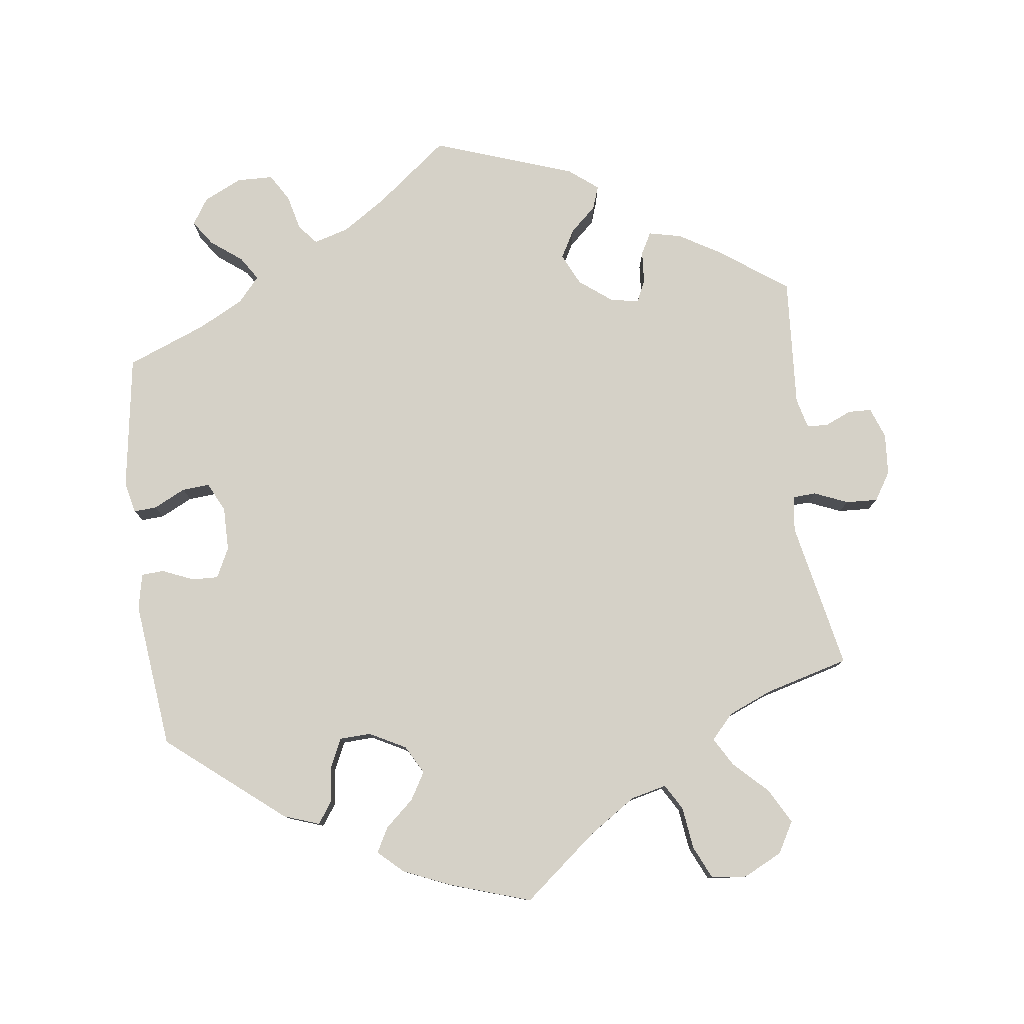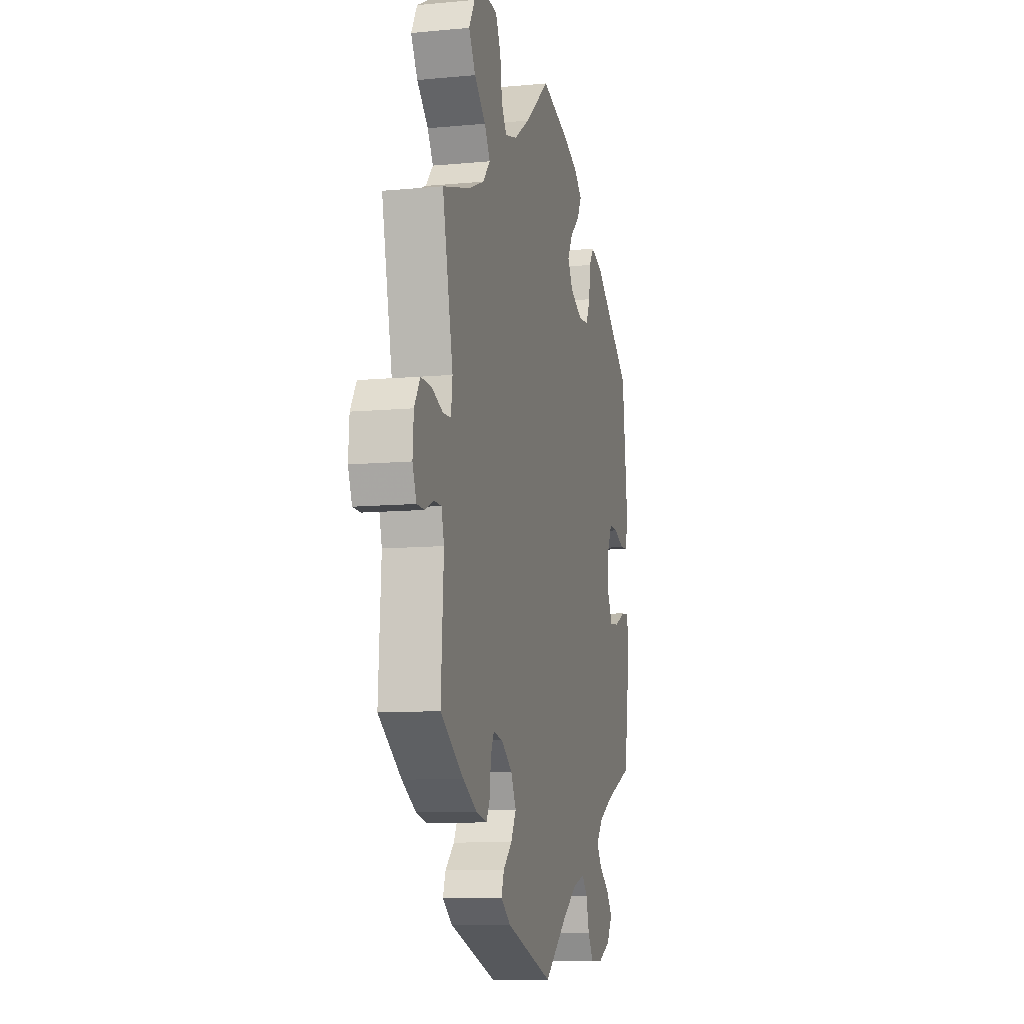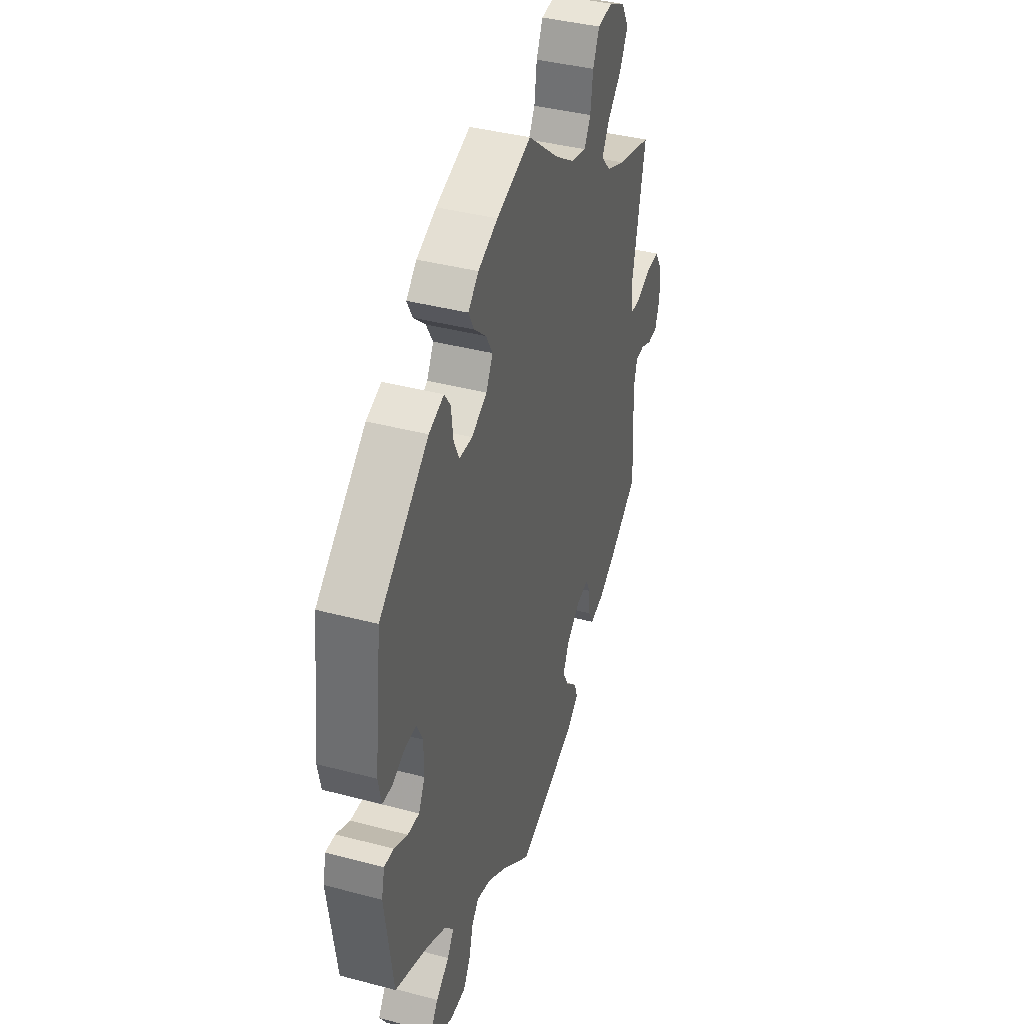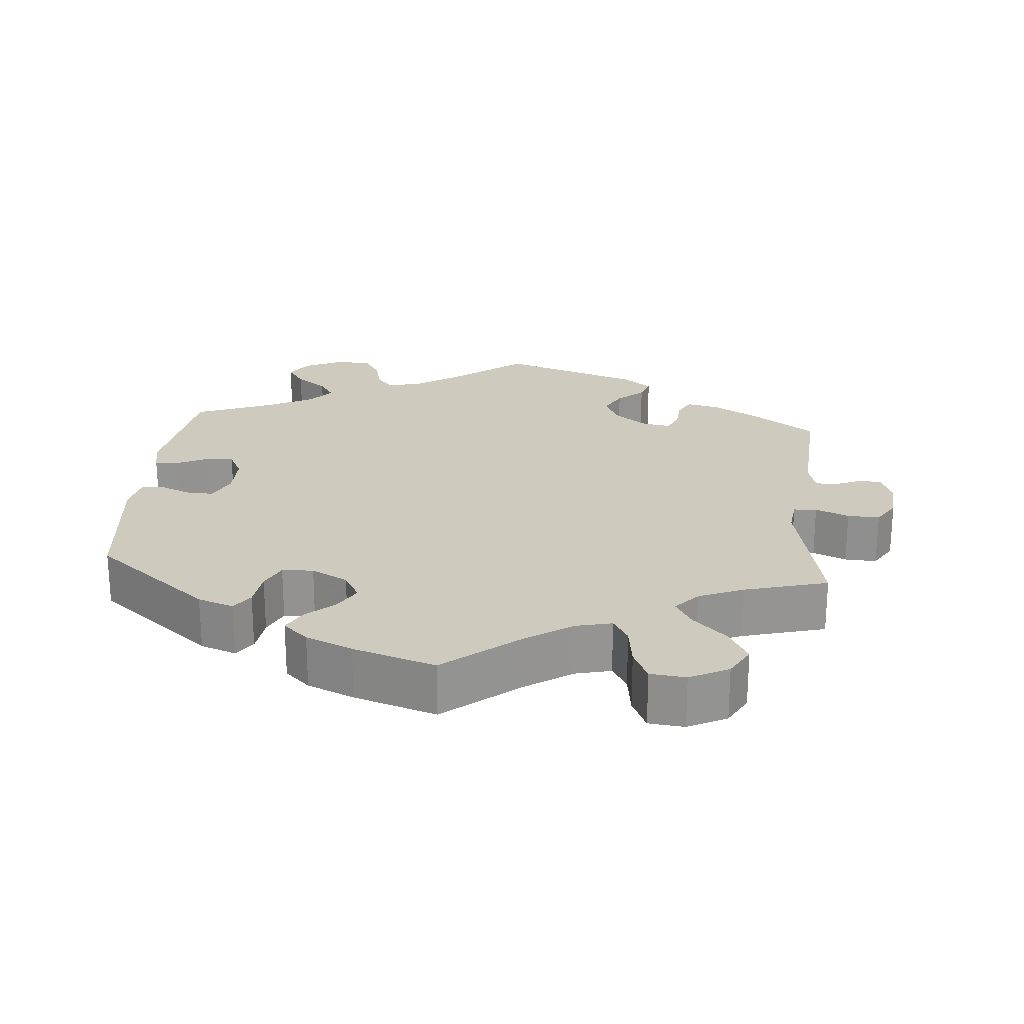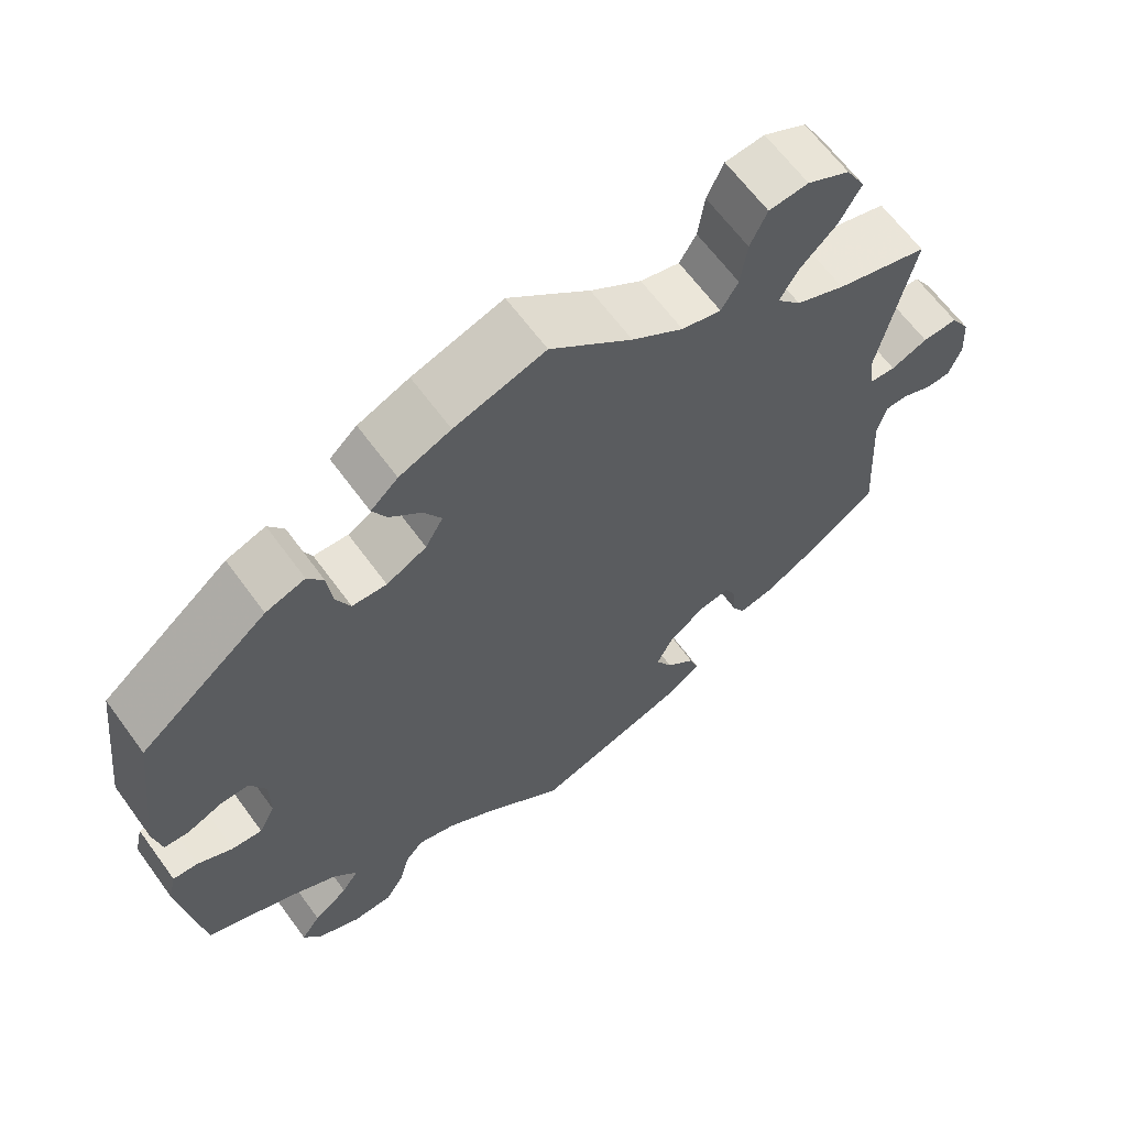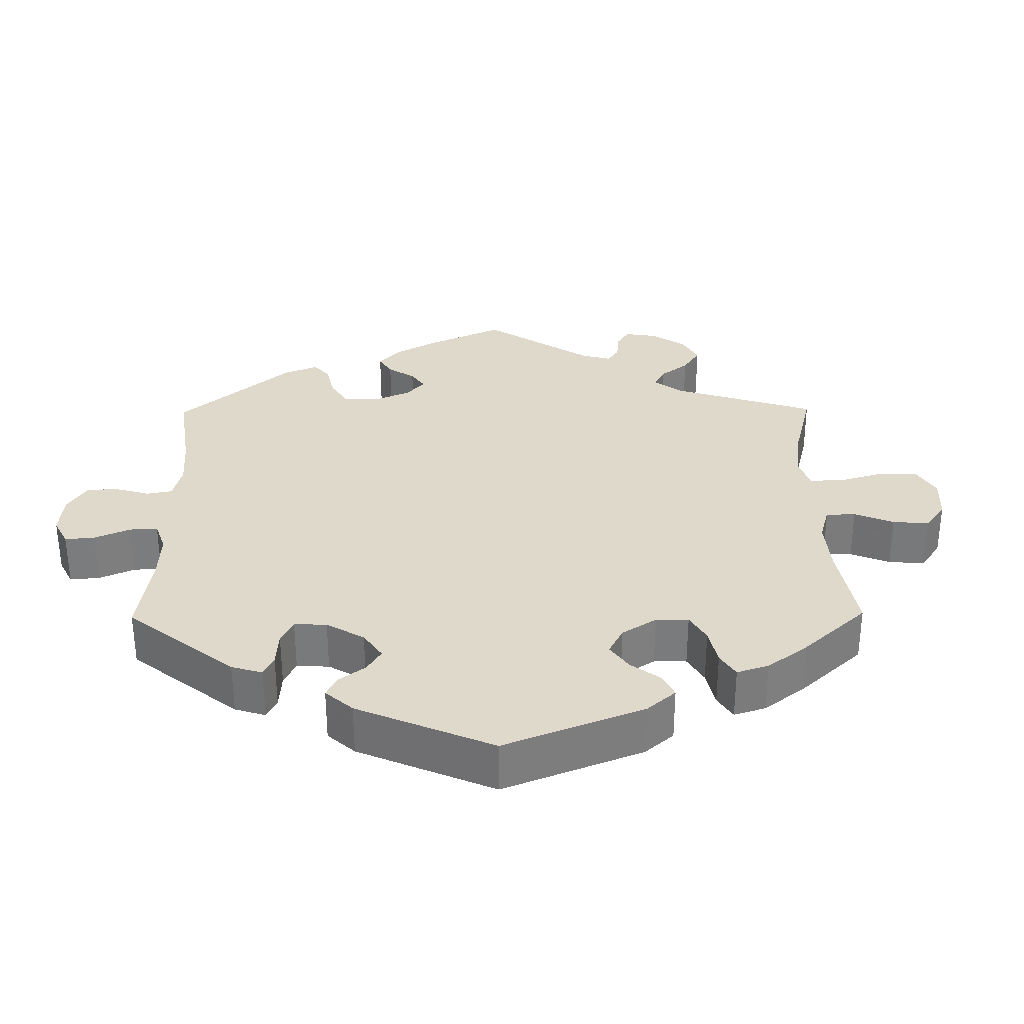
<metadata>
{"format":"obj","ext":"obj","renderer":"f3d","projection":"perspective","resolution":1024,"background":"white","views":[{"elev":79.1,"azim":-6.9,"up":"+Y"},{"elev":-9.6,"azim":103.9,"up":"+Z"},{"elev":39.5,"azim":-71.8,"up":"+Z"},{"elev":23.2,"azim":5.1,"up":"+Y"},{"elev":64.1,"azim":-36.1,"up":"+Z"},{"elev":31.7,"azim":-60.7,"up":"+Y"}]}
</metadata>
<code>
v -0.341 0.07 0.416
v -0.292 0.07 0.433
v -0.272 0.07 0.404
v -0.266 0.07 0.353
v -0.248 0.07 0.314
v -0.205 0.07 0.312
v -0.155 0.07 0.338
v -0.133 0.07 0.377
v -0.155 0.07 0.415
v -0.194 0.07 0.45
v -0.212 0.07 0.484
v -0.178 0.07 0.515
v -0.114 0.07 0.542
v -0.001 0.07 0.578
v 0.101 0.07 0.494
v 0.165 0.07 0.451
v 0.214 0.07 0.439
v 0.235 0.07 0.474
v 0.243 0.07 0.532
v 0.264 0.07 0.577
v 0.313 0.07 0.582
v 0.366 0.07 0.555
v 0.39 0.07 0.512
v 0.363 0.07 0.464
v 0.317 0.07 0.42
v 0.294 0.07 0.381
v 0.324 0.07 0.347
v 0.385 0.07 0.321
v 0.5 0.07 0.289
v 0.457 0.07 0.086
v 0.463 0.07 0.037
v 0.495 0.07 0.035
v 0.541 0.07 0.054
v 0.585 0.07 0.056
v 0.609 0.07 0.017
v 0.613 0.07 -0.04
v 0.597 0.07 -0.082
v 0.565 0.07 -0.083
v 0.529 0.07 -0.067
v 0.5 0.07 -0.068
v 0.489 0.07 -0.11
v 0.5 0.07 -0.289
v 0.406 0.07 -0.355
v 0.349 0.07 -0.388
v 0.304 0.07 -0.398
v 0.288 0.07 -0.368
v 0.285 0.07 -0.323
v 0.271 0.07 -0.293
v 0.232 0.07 -0.3
v 0.187 0.07 -0.334
v 0.166 0.07 -0.377
v 0.187 0.07 -0.416
v 0.223 0.07 -0.449
v 0.234 0.07 -0.481
v 0.194 0.07 -0.512
v 0 0.07 -0.578
v -0.098 0.07 -0.5
v -0.158 0.07 -0.46
v -0.206 0.07 -0.446
v -0.229 0.07 -0.473
v -0.241 0.07 -0.521
v -0.264 0.07 -0.558
v -0.314 0.07 -0.559
v -0.366 0.07 -0.534
v -0.389 0.07 -0.498
v -0.365 0.07 -0.464
v -0.322 0.07 -0.432
v -0.301 0.07 -0.4
v -0.33 0.07 -0.366
v -0.392 0.07 -0.333
v -0.501 0.07 -0.289
v -0.528 0.07 -0.103
v -0.518 0.07 -0.06
v -0.487 0.07 -0.062
v -0.443 0.07 -0.084
v -0.405 0.07 -0.087
v -0.385 0.07 -0.047
v -0.385 0.07 0.013
v -0.405 0.07 0.054
v -0.441 0.07 0.053
v -0.484 0.07 0.035
v -0.515 0.07 0.037
v -0.525 0.07 0.086
v -0.501 0.07 0.288
v -0.341 0 0.416
v -0.292 0 0.433
v -0.272 0 0.404
v -0.266 0 0.353
v -0.248 0 0.314
v -0.205 0 0.312
v -0.155 0 0.338
v -0.133 0 0.377
v -0.155 0 0.415
v -0.194 0 0.45
v -0.212 0 0.484
v -0.178 0 0.515
v -0.114 0 0.542
v -0.001 0 0.578
v 0.101 0 0.494
v 0.165 0 0.451
v 0.214 0 0.439
v 0.235 0 0.474
v 0.243 0 0.532
v 0.264 0 0.577
v 0.313 0 0.582
v 0.366 0 0.555
v 0.39 0 0.512
v 0.363 0 0.464
v 0.317 0 0.42
v 0.294 0 0.381
v 0.324 0 0.347
v 0.385 0 0.321
v 0.5 0 0.289
v 0.457 0 0.086
v 0.463 0 0.037
v 0.495 0 0.035
v 0.541 0 0.054
v 0.585 0 0.056
v 0.609 0 0.017
v 0.613 0 -0.04
v 0.597 0 -0.082
v 0.565 0 -0.083
v 0.529 0 -0.067
v 0.5 0 -0.068
v 0.489 0 -0.11
v 0.5 0 -0.289
v 0.406 0 -0.355
v 0.349 0 -0.388
v 0.304 0 -0.398
v 0.288 0 -0.368
v 0.285 0 -0.323
v 0.271 0 -0.293
v 0.232 0 -0.3
v 0.187 0 -0.334
v 0.166 0 -0.377
v 0.187 0 -0.416
v 0.223 0 -0.449
v 0.234 0 -0.481
v 0.194 0 -0.512
v 0 0 -0.578
v -0.098 0 -0.5
v -0.158 0 -0.46
v -0.206 0 -0.446
v -0.229 0 -0.473
v -0.241 0 -0.521
v -0.264 0 -0.558
v -0.314 0 -0.559
v -0.366 0 -0.534
v -0.389 0 -0.498
v -0.365 0 -0.464
v -0.322 0 -0.432
v -0.301 0 -0.4
v -0.33 0 -0.366
v -0.392 0 -0.333
v -0.501 0 -0.289
v -0.528 0 -0.103
v -0.518 0 -0.06
v -0.487 0 -0.062
v -0.443 0 -0.084
v -0.405 0 -0.087
v -0.385 0 -0.047
v -0.385 0 0.013
v -0.405 0 0.054
v -0.441 0 0.053
v -0.484 0 0.035
v -0.515 0 0.037
v -0.525 0 0.086
v -0.501 0 0.288
f 80 81 82 83
f 79 80 83 84
f 78 79 84 1
f 72 73 74 75
f 70 71 72 75
f 69 70 75 76
f 68 69 76 77
f 64 65 66 67
f 64 67 68
f 63 64 68
f 60 61 62 63
f 59 60 63 68
f 58 59 68 77
f 54 55 56 57
f 52 53 54 57
f 51 52 57 58
f 50 51 58 77
f 44 45 46 47
f 44 47 48
f 41 42 43 44
f 40 41 44 48
f 36 37 38 39
f 36 39 40
f 35 36 40
f 32 33 34 35
f 31 32 35 40
f 28 29 30
f 27 28 30 31
f 26 27 31 40
f 22 23 24 25
f 22 25 26
f 21 22 26
f 18 19 20 21
f 17 18 21 26
f 16 17 26 40
f 12 13 14 15
f 9 10 11 12
f 8 9 12 15
f 7 8 15 16
f 1 2 3 4
f 1 4 5
f 78 1 5
f 49 50 77 78
f 49 78 5 6
f 16 40 48 49
f 6 7 16 49
f 167 166 165 164
f 168 167 164 163
f 85 168 163 162
f 159 158 157 156
f 159 156 155 154
f 160 159 154 153
f 161 160 153 152
f 151 150 149 148
f 152 151 148
f 152 148 147
f 147 146 145 144
f 152 147 144 143
f 161 152 143 142
f 141 140 139 138
f 141 138 137 136
f 142 141 136 135
f 161 142 135 134
f 131 130 129 128
f 132 131 128
f 128 127 126 125
f 132 128 125 124
f 123 122 121 120
f 124 123 120
f 124 120 119
f 119 118 117 116
f 124 119 116 115
f 114 113 112
f 115 114 112 111
f 124 115 111 110
f 109 108 107 106
f 110 109 106
f 110 106 105
f 105 104 103 102
f 110 105 102 101
f 124 110 101 100
f 99 98 97 96
f 96 95 94 93
f 99 96 93 92
f 100 99 92 91
f 88 87 86 85
f 89 88 85
f 89 85 162
f 162 161 134 133
f 90 89 162 133
f 133 132 124 100
f 133 100 91 90
f 1 85 86 2
f 2 86 87 3
f 3 87 88 4
f 4 88 89 5
f 5 89 90 6
f 6 90 91 7
f 7 91 92 8
f 8 92 93 9
f 9 93 94 10
f 10 94 95 11
f 11 95 96 12
f 12 96 97 13
f 13 97 98 14
f 14 98 99 15
f 15 99 100 16
f 16 100 101 17
f 17 101 102 18
f 18 102 103 19
f 19 103 104 20
f 20 104 105 21
f 21 105 106 22
f 22 106 107 23
f 23 107 108 24
f 24 108 109 25
f 25 109 110 26
f 26 110 111 27
f 27 111 112 28
f 28 112 113 29
f 29 113 114 30
f 30 114 115 31
f 31 115 116 32
f 32 116 117 33
f 33 117 118 34
f 34 118 119 35
f 35 119 120 36
f 36 120 121 37
f 37 121 122 38
f 38 122 123 39
f 39 123 124 40
f 40 124 125 41
f 41 125 126 42
f 42 126 127 43
f 43 127 128 44
f 44 128 129 45
f 45 129 130 46
f 46 130 131 47
f 47 131 132 48
f 48 132 133 49
f 49 133 134 50
f 50 134 135 51
f 51 135 136 52
f 52 136 137 53
f 53 137 138 54
f 54 138 139 55
f 55 139 140 56
f 56 140 141 57
f 57 141 142 58
f 58 142 143 59
f 59 143 144 60
f 60 144 145 61
f 61 145 146 62
f 62 146 147 63
f 63 147 148 64
f 64 148 149 65
f 65 149 150 66
f 66 150 151 67
f 67 151 152 68
f 68 152 153 69
f 69 153 154 70
f 70 154 155 71
f 71 155 156 72
f 72 156 157 73
f 73 157 158 74
f 74 158 159 75
f 75 159 160 76
f 76 160 161 77
f 77 161 162 78
f 78 162 163 79
f 79 163 164 80
f 80 164 165 81
f 81 165 166 82
f 82 166 167 83
f 83 167 168 84
f 84 168 85 1

</code>
